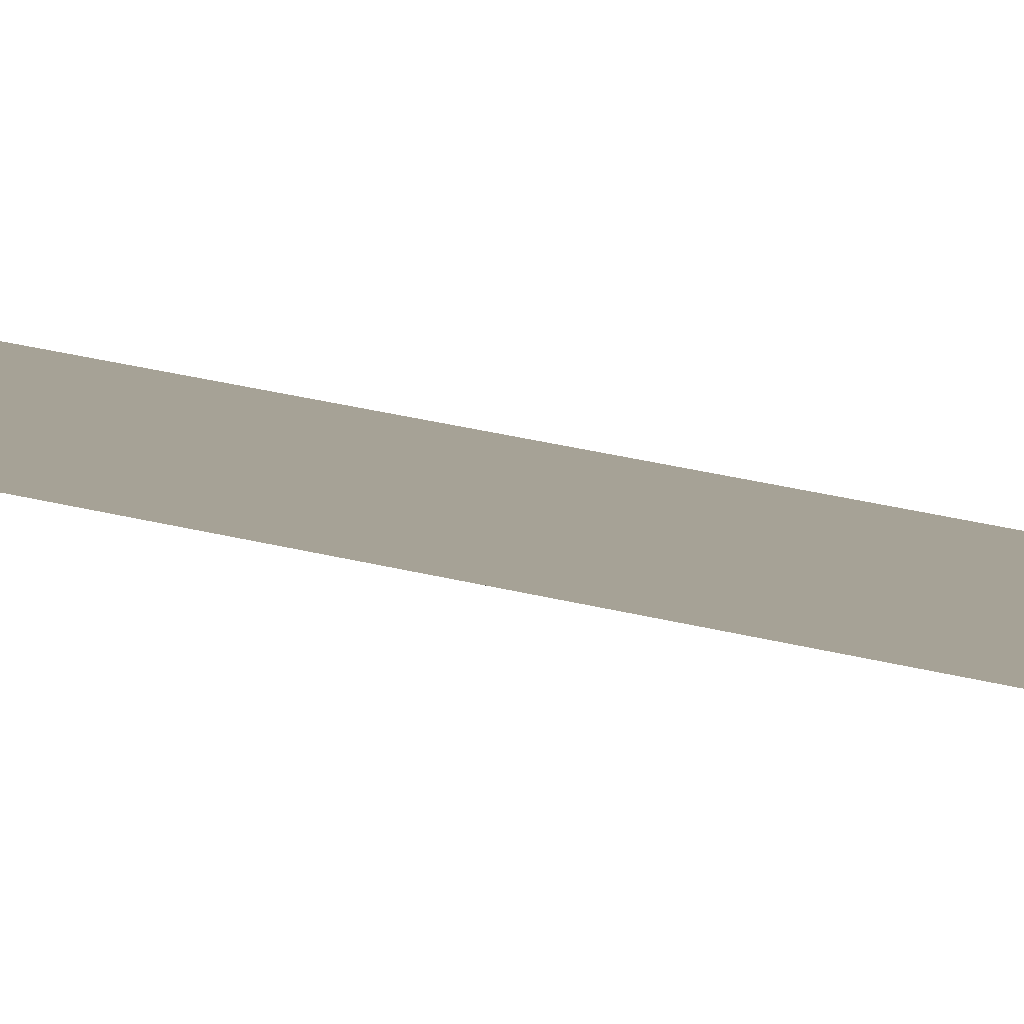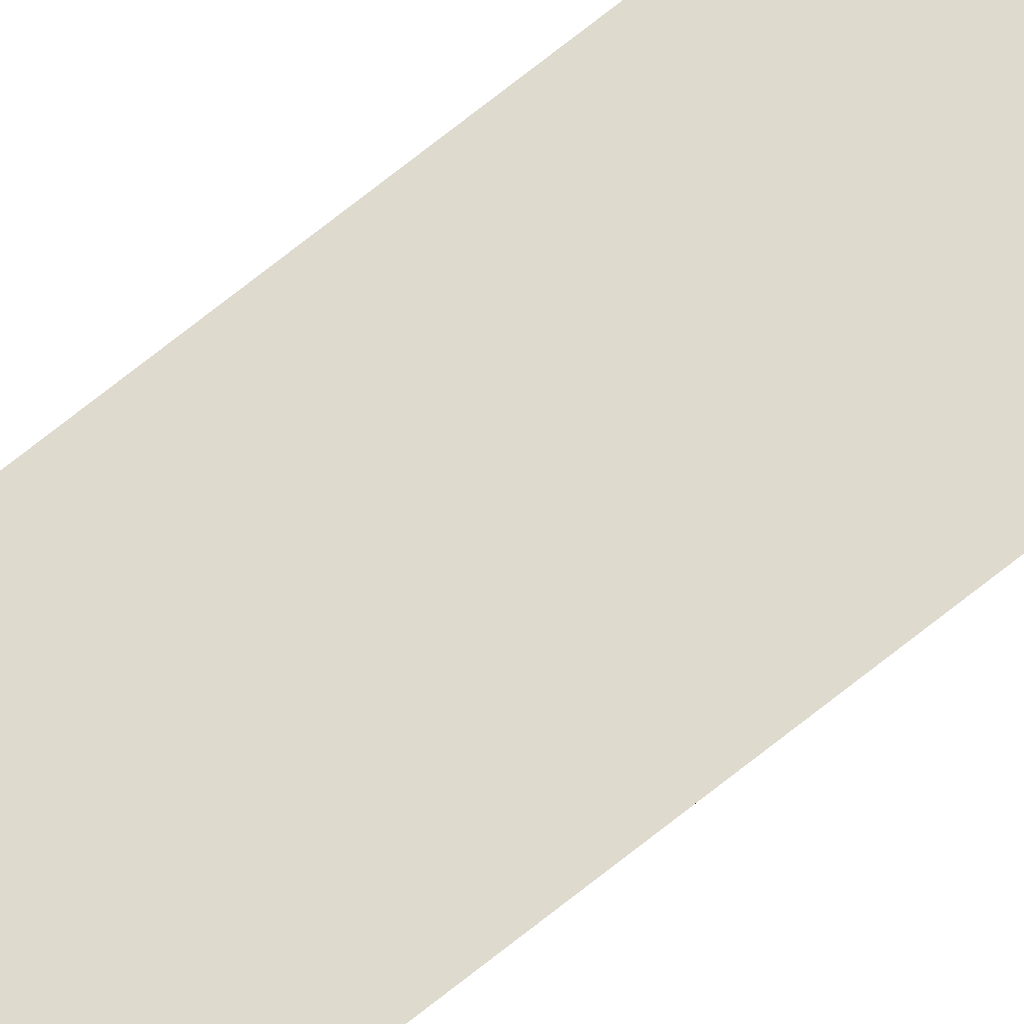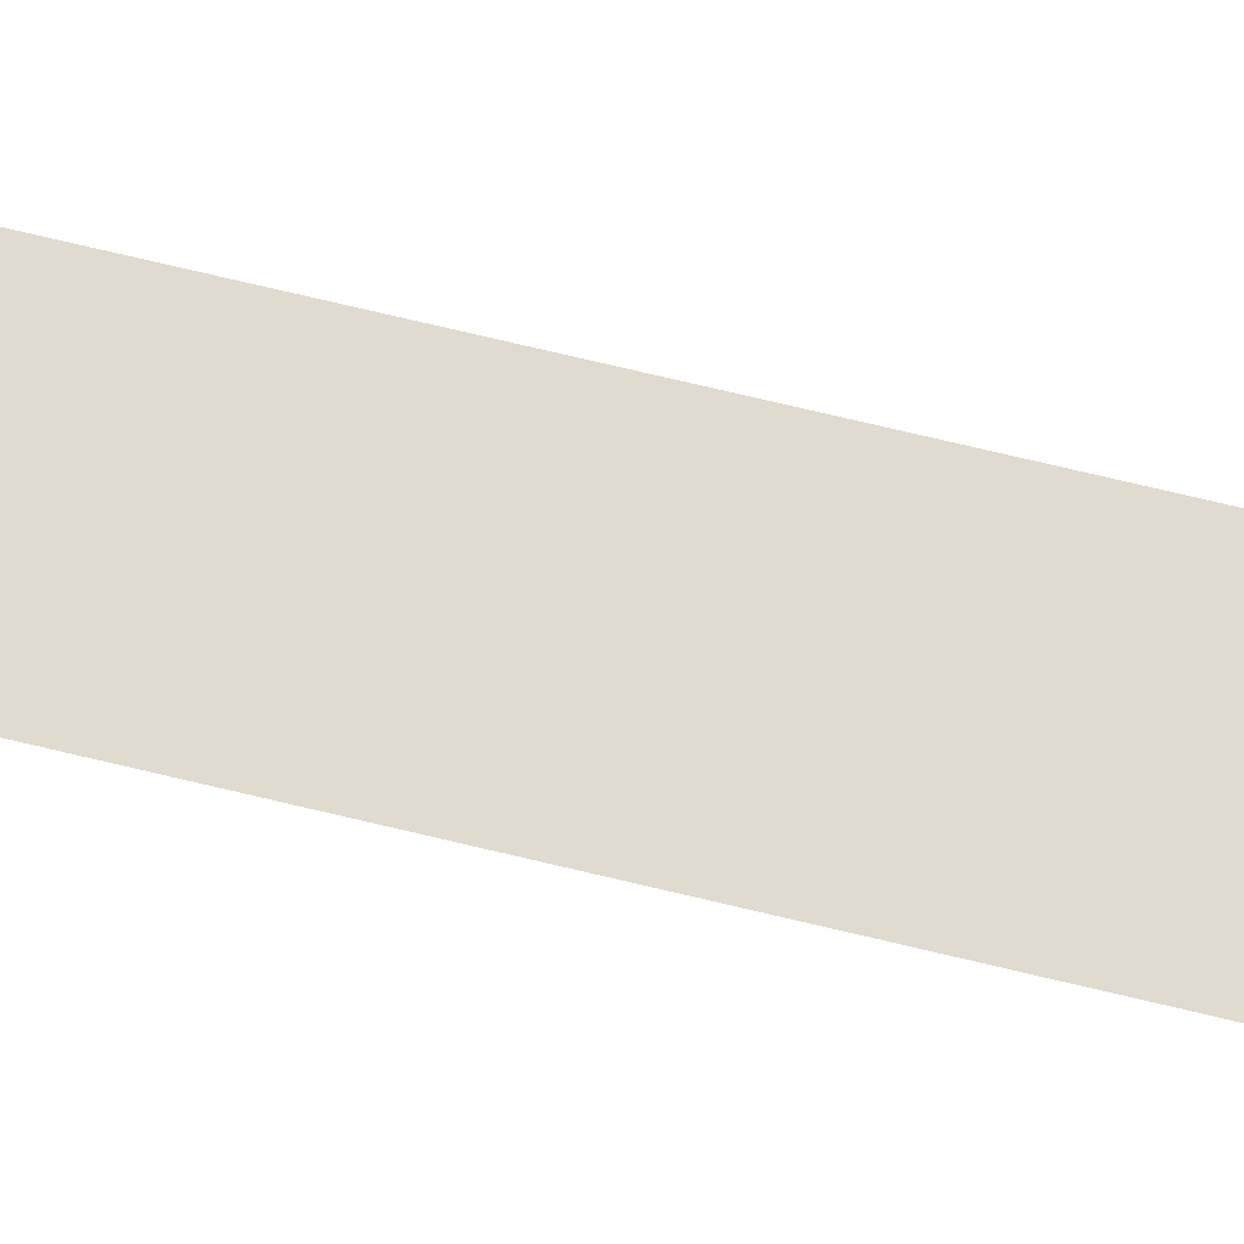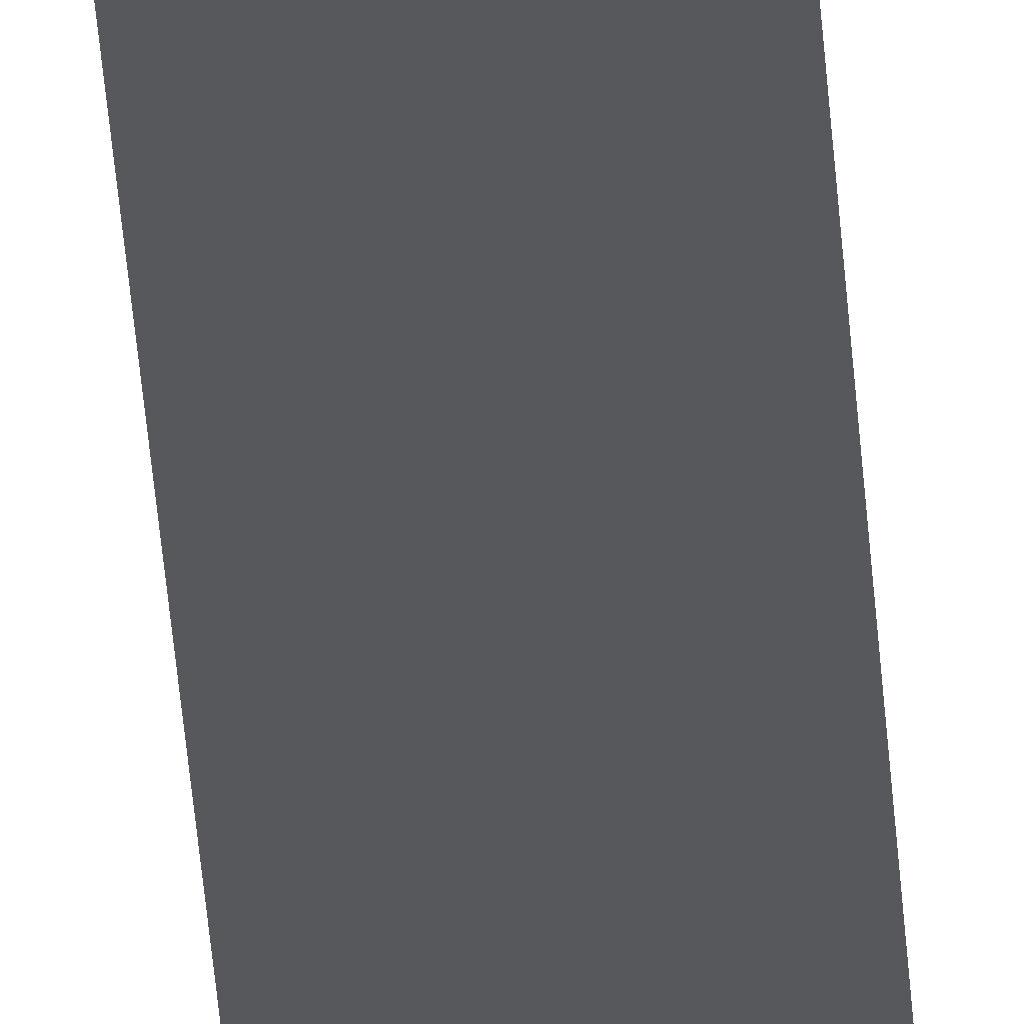
<metadata>
{"format":"obj","ext":"obj","renderer":"f3d","projection":"perspective","resolution":1024,"background":"white","views":[{"elev":6.3,"azim":149.8,"up":"+Y"},{"elev":71.2,"azim":51.3,"up":"+Y"},{"elev":33.4,"azim":112.5,"up":"+Y"},{"elev":-28.1,"azim":2.9,"up":"+Y"}]}
</metadata>
<code>
o wall_obb.093_Mesh.098
v 77.44 4.508 -136.6
v 77.44 4.508 -121.3
v 77.44 4.508 -123
v 77.44 4.508 -124.7
v 77.44 4.508 -126.4
v 77.44 4.508 -128.1
v 77.44 4.508 -129.8
v 77.44 4.508 -131.5
v 77.44 4.508 -133.2
v 77.44 4.508 -134.9
v 76.94 4.508 -121.3
v 76.94 4.508 -123
v 76.94 4.508 -124.7
v 76.94 4.508 -126.4
v 76.94 4.508 -128.1
v 76.94 4.508 -129.8
v 76.94 4.508 -131.5
v 76.94 4.508 -133.2
v 76.94 4.508 -134.9
v 76.94 4.508 -136.6
f 2 3 4 5 6 7 8 9 10 1 20 19 18 17 16 15 14 13 12 11

</code>
